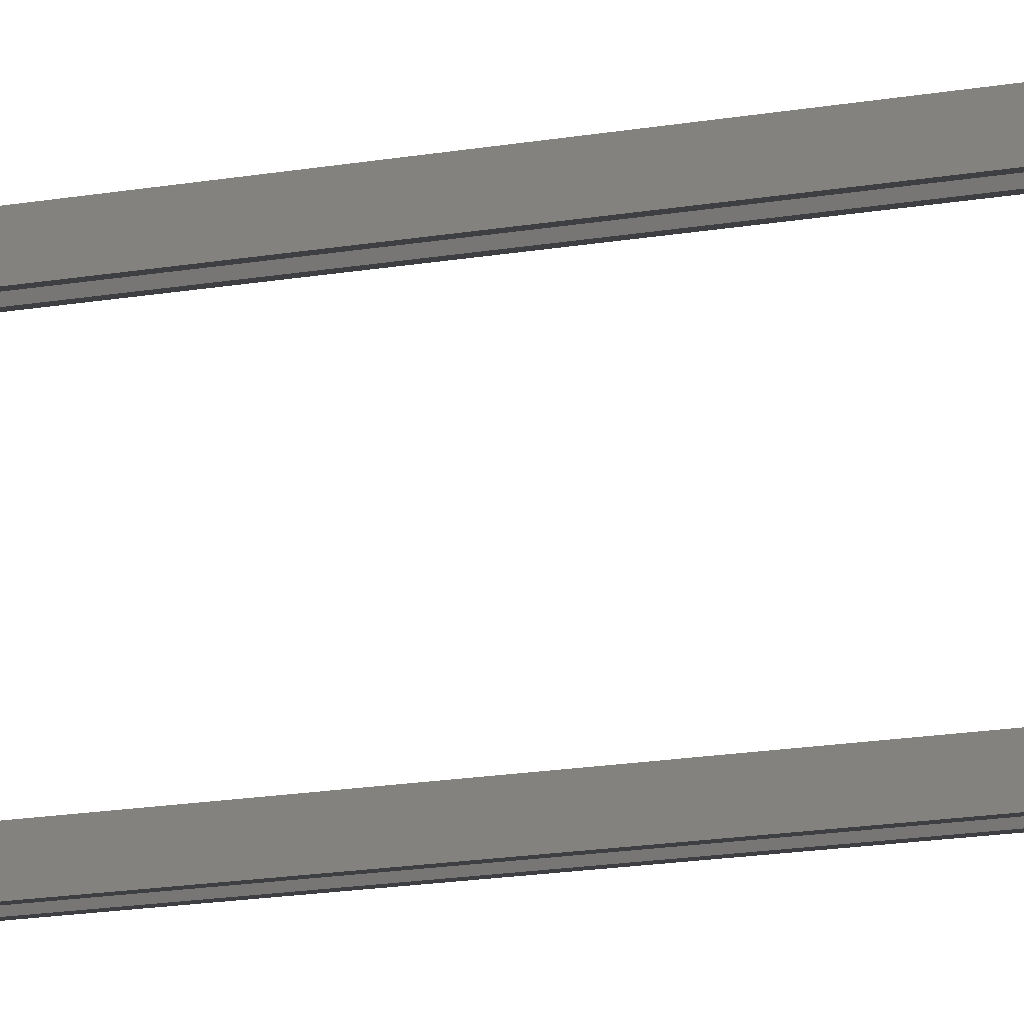
<metadata>
{"format":"obj","ext":"obj","renderer":"f3d","projection":"perspective","resolution":1024,"background":"white","views":[{"elev":-4.0,"azim":146.0,"up":"+Z"}]}
</metadata>
<code>
g Plt_A_C_01
v -0.4202 -6.046 0.3839
v -0.367 -0.2959 0.3839
v -0.4202 -0.2959 0.3839
v -0.367 -6.046 0.3839
v -0.367 -0.2959 0.5
v -0.4202 -0.2959 0.3839
v -0.367 -0.2959 0.3839
v -0.4202 -0.2959 0.5
v -0.4266 -0.2959 0.4275
v -0.4266 -0.2959 0.4563
v -0.5734 -0.2959 0.4275
v -0.5734 -0.2959 0.4563
v -0.5798 -0.2959 0.3839
v -0.5798 -0.2959 0.5
v -0.633 -0.2959 0.3839
v -0.633 -0.2959 0.5
v -0.4202 -0.2959 0.5
v -0.367 -6.046 0.5
v -0.4202 -6.046 0.5
v -0.367 -0.2959 0.5
v -0.367 -6.046 0.3839
v -0.4202 -6.046 0.5
v -0.367 -6.046 0.5
v -0.4202 -6.046 0.3839
v -0.4266 -6.046 0.4563
v -0.4266 -6.046 0.4275
v -0.5734 -6.046 0.4563
v -0.5734 -6.046 0.4275
v -0.5798 -6.046 0.5
v -0.5798 -6.046 0.3839
v -0.633 -6.046 0.5
v -0.633 -6.046 0.3839
v -0.367 -6.046 0.3839
v -0.367 -0.2959 0.5
v -0.367 -0.2959 0.3839
v -0.367 -6.046 0.5
v -0.633 -6.046 0.5
v -0.633 -0.2959 0.3839
v -0.633 -0.2959 0.5
v -0.633 -6.046 0.3839
v -0.633 -6.046 0.3839
v -0.5798 -0.2959 0.3839
v -0.633 -0.2959 0.3839
v -0.5798 -6.046 0.3839
v -0.5798 -6.046 0.3839
v -0.5734 -0.2959 0.4275
v -0.5798 -0.2959 0.3839
v -0.5734 -6.046 0.4275
v -0.5734 -6.046 0.4275
v -0.4266 -0.2959 0.4275
v -0.5734 -0.2959 0.4275
v -0.4266 -6.046 0.4275
v -0.4266 -6.046 0.4275
v -0.4202 -0.2959 0.3839
v -0.4266 -0.2959 0.4275
v -0.4202 -6.046 0.3839
v -0.633 -0.2959 0.5
v -0.5798 -6.046 0.5
v -0.633 -6.046 0.5
v -0.5798 -0.2959 0.5
v -0.5798 -0.2959 0.5
v -0.5734 -6.046 0.4563
v -0.5798 -6.046 0.5
v -0.5734 -0.2959 0.4563
v -0.5734 -0.2959 0.4563
v -0.4266 -6.046 0.4563
v -0.5734 -6.046 0.4563
v -0.4266 -0.2959 0.4563
v -0.4266 -0.2959 0.4563
v -0.4202 -6.046 0.5
v -0.4266 -6.046 0.4563
v -0.4202 -0.2959 0.5
v -0.4202 -6.046 -0.5
v -0.367 -0.2959 -0.5
v -0.4202 -0.2959 -0.5
v -0.367 -6.046 -0.5
v -0.367 -0.2959 -0.3839
v -0.4202 -0.2959 -0.5
v -0.367 -0.2959 -0.5
v -0.4202 -0.2959 -0.3839
v -0.4266 -0.2959 -0.4563
v -0.4266 -0.2959 -0.4275
v -0.5734 -0.2959 -0.4563
v -0.5734 -0.2959 -0.4275
v -0.5798 -0.2959 -0.5
v -0.5798 -0.2959 -0.3839
v -0.633 -0.2959 -0.5
v -0.633 -0.2959 -0.3839
v -0.4202 -0.2959 -0.3839
v -0.367 -6.046 -0.3839
v -0.4202 -6.046 -0.3839
v -0.367 -0.2959 -0.3839
v -0.367 -6.046 -0.5
v -0.4202 -6.046 -0.3839
v -0.367 -6.046 -0.3839
v -0.4202 -6.046 -0.5
v -0.4266 -6.046 -0.4275
v -0.4266 -6.046 -0.4563
v -0.5734 -6.046 -0.4275
v -0.5734 -6.046 -0.4563
v -0.5798 -6.046 -0.3839
v -0.5798 -6.046 -0.5
v -0.633 -6.046 -0.3839
v -0.633 -6.046 -0.5
v -0.367 -6.046 -0.5
v -0.367 -0.2959 -0.3839
v -0.367 -0.2959 -0.5
v -0.367 -6.046 -0.3839
v -0.633 -6.046 -0.3839
v -0.633 -0.2959 -0.5
v -0.633 -0.2959 -0.3839
v -0.633 -6.046 -0.5
v -0.633 -6.046 -0.5
v -0.5798 -0.2959 -0.5
v -0.633 -0.2959 -0.5
v -0.5798 -6.046 -0.5
v -0.5798 -6.046 -0.5
v -0.5734 -0.2959 -0.4563
v -0.5798 -0.2959 -0.5
v -0.5734 -6.046 -0.4563
v -0.5734 -6.046 -0.4563
v -0.4266 -0.2959 -0.4563
v -0.5734 -0.2959 -0.4563
v -0.4266 -6.046 -0.4563
v -0.4266 -6.046 -0.4563
v -0.4202 -0.2959 -0.5
v -0.4266 -0.2959 -0.4563
v -0.4202 -6.046 -0.5
v -0.633 -0.2959 -0.3839
v -0.5798 -6.046 -0.3839
v -0.633 -6.046 -0.3839
v -0.5798 -0.2959 -0.3839
v -0.5798 -0.2959 -0.3839
v -0.5734 -6.046 -0.4275
v -0.5798 -6.046 -0.3839
v -0.5734 -0.2959 -0.4275
v -0.5734 -0.2959 -0.4275
v -0.4266 -6.046 -0.4275
v -0.5734 -6.046 -0.4275
v -0.4266 -0.2959 -0.4275
v -0.4266 -0.2959 -0.4275
v -0.4202 -6.046 -0.3839
v -0.4266 -6.046 -0.4275
v -0.4202 -0.2959 -0.3839
v -0.4202 -11.8 0.3839
v -0.367 -6.046 0.3839
v -0.4202 -6.046 0.3839
v -0.367 -11.8 0.3839
v -0.367 -6.046 0.5
v -0.4202 -6.046 0.3839
v -0.367 -6.046 0.3839
v -0.4202 -6.046 0.5
v -0.4266 -6.046 0.4275
v -0.4266 -6.046 0.4563
v -0.5734 -6.046 0.4275
v -0.5734 -6.046 0.4563
v -0.5798 -6.046 0.3839
v -0.5798 -6.046 0.5
v -0.633 -6.046 0.3839
v -0.633 -6.046 0.5
v -0.4202 -6.046 0.5
v -0.367 -11.8 0.5
v -0.4202 -11.8 0.5
v -0.367 -6.046 0.5
v -0.367 -11.8 0.3839
v -0.4202 -11.8 0.5
v -0.367 -11.8 0.5
v -0.4202 -11.8 0.3839
v -0.4266 -11.8 0.4563
v -0.4266 -11.8 0.4275
v -0.5734 -11.8 0.4563
v -0.5734 -11.8 0.4275
v -0.5798 -11.8 0.5
v -0.5798 -11.8 0.3839
v -0.633 -11.8 0.5
v -0.633 -11.8 0.3839
v -0.367 -11.8 0.3839
v -0.367 -6.046 0.5
v -0.367 -6.046 0.3839
v -0.367 -11.8 0.5
v -0.633 -11.8 0.5
v -0.633 -6.046 0.3839
v -0.633 -6.046 0.5
v -0.633 -11.8 0.3839
v -0.633 -11.8 0.3839
v -0.5798 -6.046 0.3839
v -0.633 -6.046 0.3839
v -0.5798 -11.8 0.3839
v -0.5798 -11.8 0.3839
v -0.5734 -6.046 0.4275
v -0.5798 -6.046 0.3839
v -0.5734 -11.8 0.4275
v -0.5734 -11.8 0.4275
v -0.4266 -6.046 0.4275
v -0.5734 -6.046 0.4275
v -0.4266 -11.8 0.4275
v -0.4266 -11.8 0.4275
v -0.4202 -6.046 0.3839
v -0.4266 -6.046 0.4275
v -0.4202 -11.8 0.3839
v -0.633 -6.046 0.5
v -0.5798 -11.8 0.5
v -0.633 -11.8 0.5
v -0.5798 -6.046 0.5
v -0.5798 -6.046 0.5
v -0.5734 -11.8 0.4563
v -0.5798 -11.8 0.5
v -0.5734 -6.046 0.4563
v -0.5734 -6.046 0.4563
v -0.4266 -11.8 0.4563
v -0.5734 -11.8 0.4563
v -0.4266 -6.046 0.4563
v -0.4266 -6.046 0.4563
v -0.4202 -11.8 0.5
v -0.4266 -11.8 0.4563
v -0.4202 -6.046 0.5
v -0.4202 -11.8 -0.5
v -0.367 -6.046 -0.5
v -0.4202 -6.046 -0.5
v -0.367 -11.8 -0.5
v -0.367 -6.046 -0.3839
v -0.4202 -6.046 -0.5
v -0.367 -6.046 -0.5
v -0.4202 -6.046 -0.3839
v -0.4266 -6.046 -0.4563
v -0.4266 -6.046 -0.4275
v -0.5734 -6.046 -0.4563
v -0.5734 -6.046 -0.4275
v -0.5798 -6.046 -0.5
v -0.5798 -6.046 -0.3839
v -0.633 -6.046 -0.5
v -0.633 -6.046 -0.3839
v -0.4202 -6.046 -0.3839
v -0.367 -11.8 -0.3839
v -0.4202 -11.8 -0.3839
v -0.367 -6.046 -0.3839
v -0.367 -11.8 -0.5
v -0.4202 -11.8 -0.3839
v -0.367 -11.8 -0.3839
v -0.4202 -11.8 -0.5
v -0.4266 -11.8 -0.4275
v -0.4266 -11.8 -0.4563
v -0.5734 -11.8 -0.4275
v -0.5734 -11.8 -0.4563
v -0.5798 -11.8 -0.3839
v -0.5798 -11.8 -0.5
v -0.633 -11.8 -0.3839
v -0.633 -11.8 -0.5
v -0.367 -11.8 -0.5
v -0.367 -6.046 -0.3839
v -0.367 -6.046 -0.5
v -0.367 -11.8 -0.3839
v -0.633 -11.8 -0.3839
v -0.633 -6.046 -0.5
v -0.633 -6.046 -0.3839
v -0.633 -11.8 -0.5
v -0.633 -11.8 -0.5
v -0.5798 -6.046 -0.5
v -0.633 -6.046 -0.5
v -0.5798 -11.8 -0.5
v -0.5798 -11.8 -0.5
v -0.5734 -6.046 -0.4563
v -0.5798 -6.046 -0.5
v -0.5734 -11.8 -0.4563
v -0.5734 -11.8 -0.4563
v -0.4266 -6.046 -0.4563
v -0.5734 -6.046 -0.4563
v -0.4266 -11.8 -0.4563
v -0.4266 -11.8 -0.4563
v -0.4202 -6.046 -0.5
v -0.4266 -6.046 -0.4563
v -0.4202 -11.8 -0.5
v -0.633 -6.046 -0.3839
v -0.5798 -11.8 -0.3839
v -0.633 -11.8 -0.3839
v -0.5798 -6.046 -0.3839
v -0.5798 -6.046 -0.3839
v -0.5734 -11.8 -0.4275
v -0.5798 -11.8 -0.3839
v -0.5734 -6.046 -0.4275
v -0.5734 -6.046 -0.4275
v -0.4266 -11.8 -0.4275
v -0.5734 -11.8 -0.4275
v -0.4266 -6.046 -0.4275
v -0.4266 -6.046 -0.4275
v -0.4202 -11.8 -0.3839
v -0.4266 -11.8 -0.4275
v -0.4202 -6.046 -0.3839
v -0.4202 -17.55 0.3839
v -0.367 -11.8 0.3839
v -0.4202 -11.8 0.3839
v -0.367 -17.55 0.3839
v -0.367 -11.8 0.5
v -0.4202 -11.8 0.3839
v -0.367 -11.8 0.3839
v -0.4202 -11.8 0.5
v -0.4266 -11.8 0.4275
v -0.4266 -11.8 0.4563
v -0.5734 -11.8 0.4275
v -0.5734 -11.8 0.4563
v -0.5798 -11.8 0.3839
v -0.5798 -11.8 0.5
v -0.633 -11.8 0.3839
v -0.633 -11.8 0.5
v -0.4202 -11.8 0.5
v -0.367 -17.55 0.5
v -0.4202 -17.55 0.5
v -0.367 -11.8 0.5
v -0.367 -17.55 0.3839
v -0.4202 -17.55 0.5
v -0.367 -17.55 0.5
v -0.4202 -17.55 0.3839
v -0.4266 -17.55 0.4563
v -0.4266 -17.55 0.4275
v -0.5734 -17.55 0.4563
v -0.5734 -17.55 0.4275
v -0.5798 -17.55 0.5
v -0.5798 -17.55 0.3839
v -0.633 -17.55 0.5
v -0.633 -17.55 0.3839
v -0.367 -17.55 0.3839
v -0.367 -11.8 0.5
v -0.367 -11.8 0.3839
v -0.367 -17.55 0.5
v -0.633 -17.55 0.5
v -0.633 -11.8 0.3839
v -0.633 -11.8 0.5
v -0.633 -17.55 0.3839
v -0.633 -17.55 0.3839
v -0.5798 -11.8 0.3839
v -0.633 -11.8 0.3839
v -0.5798 -17.55 0.3839
v -0.5798 -17.55 0.3839
v -0.5734 -11.8 0.4275
v -0.5798 -11.8 0.3839
v -0.5734 -17.55 0.4275
v -0.5734 -17.55 0.4275
v -0.4266 -11.8 0.4275
v -0.5734 -11.8 0.4275
v -0.4266 -17.55 0.4275
v -0.4266 -17.55 0.4275
v -0.4202 -11.8 0.3839
v -0.4266 -11.8 0.4275
v -0.4202 -17.55 0.3839
v -0.633 -11.8 0.5
v -0.5798 -17.55 0.5
v -0.633 -17.55 0.5
v -0.5798 -11.8 0.5
v -0.5798 -11.8 0.5
v -0.5734 -17.55 0.4563
v -0.5798 -17.55 0.5
v -0.5734 -11.8 0.4563
v -0.5734 -11.8 0.4563
v -0.4266 -17.55 0.4563
v -0.5734 -17.55 0.4563
v -0.4266 -11.8 0.4563
v -0.4266 -11.8 0.4563
v -0.4202 -17.55 0.5
v -0.4266 -17.55 0.4563
v -0.4202 -11.8 0.5
v -0.4202 -17.55 -0.5
v -0.367 -11.8 -0.5
v -0.4202 -11.8 -0.5
v -0.367 -17.55 -0.5
v -0.367 -11.8 -0.3839
v -0.4202 -11.8 -0.5
v -0.367 -11.8 -0.5
v -0.4202 -11.8 -0.3839
v -0.4266 -11.8 -0.4563
v -0.4266 -11.8 -0.4275
v -0.5734 -11.8 -0.4563
v -0.5734 -11.8 -0.4275
v -0.5798 -11.8 -0.5
v -0.5798 -11.8 -0.3839
v -0.633 -11.8 -0.5
v -0.633 -11.8 -0.3839
v -0.4202 -11.8 -0.3839
v -0.367 -17.55 -0.3839
v -0.4202 -17.55 -0.3839
v -0.367 -11.8 -0.3839
v -0.367 -17.55 -0.5
v -0.4202 -17.55 -0.3839
v -0.367 -17.55 -0.3839
v -0.4202 -17.55 -0.5
v -0.4266 -17.55 -0.4275
v -0.4266 -17.55 -0.4563
v -0.5734 -17.55 -0.4275
v -0.5734 -17.55 -0.4563
v -0.5798 -17.55 -0.3839
v -0.5798 -17.55 -0.5
v -0.633 -17.55 -0.3839
v -0.633 -17.55 -0.5
v -0.367 -17.55 -0.5
v -0.367 -11.8 -0.3839
v -0.367 -11.8 -0.5
v -0.367 -17.55 -0.3839
v -0.633 -17.55 -0.3839
v -0.633 -11.8 -0.5
v -0.633 -11.8 -0.3839
v -0.633 -17.55 -0.5
v -0.633 -17.55 -0.5
v -0.5798 -11.8 -0.5
v -0.633 -11.8 -0.5
v -0.5798 -17.55 -0.5
v -0.5798 -17.55 -0.5
v -0.5734 -11.8 -0.4563
v -0.5798 -11.8 -0.5
v -0.5734 -17.55 -0.4563
v -0.5734 -17.55 -0.4563
v -0.4266 -11.8 -0.4563
v -0.5734 -11.8 -0.4563
v -0.4266 -17.55 -0.4563
v -0.4266 -17.55 -0.4563
v -0.4202 -11.8 -0.5
v -0.4266 -11.8 -0.4563
v -0.4202 -17.55 -0.5
v -0.633 -11.8 -0.3839
v -0.5798 -17.55 -0.3839
v -0.633 -17.55 -0.3839
v -0.5798 -11.8 -0.3839
v -0.5798 -11.8 -0.3839
v -0.5734 -17.55 -0.4275
v -0.5798 -17.55 -0.3839
v -0.5734 -11.8 -0.4275
v -0.5734 -11.8 -0.4275
v -0.4266 -17.55 -0.4275
v -0.5734 -17.55 -0.4275
v -0.4266 -11.8 -0.4275
v -0.4266 -11.8 -0.4275
v -0.4202 -17.55 -0.3839
v -0.4266 -17.55 -0.4275
v -0.4202 -11.8 -0.3839
v -0.4202 -23.3 0.3839
v -0.367 -17.55 0.3839
v -0.4202 -17.55 0.3839
v -0.367 -23.3 0.3839
v -0.367 -17.55 0.5
v -0.4202 -17.55 0.3839
v -0.367 -17.55 0.3839
v -0.4202 -17.55 0.5
v -0.4266 -17.55 0.4275
v -0.4266 -17.55 0.4563
v -0.5734 -17.55 0.4275
v -0.5734 -17.55 0.4563
v -0.5798 -17.55 0.3839
v -0.5798 -17.55 0.5
v -0.633 -17.55 0.3839
v -0.633 -17.55 0.5
v -0.4202 -17.55 0.5
v -0.367 -23.3 0.5
v -0.4202 -23.3 0.5
v -0.367 -17.55 0.5
v -0.367 -23.3 0.3839
v -0.4202 -23.3 0.5
v -0.367 -23.3 0.5
v -0.4202 -23.3 0.3839
v -0.4266 -23.3 0.4563
v -0.4266 -23.3 0.4275
v -0.5734 -23.3 0.4563
v -0.5734 -23.3 0.4275
v -0.5798 -23.3 0.5
v -0.5798 -23.3 0.3839
v -0.633 -23.3 0.5
v -0.633 -23.3 0.3839
v -0.367 -23.3 0.3839
v -0.367 -17.55 0.5
v -0.367 -17.55 0.3839
v -0.367 -23.3 0.5
v -0.633 -23.3 0.5
v -0.633 -17.55 0.3839
v -0.633 -17.55 0.5
v -0.633 -23.3 0.3839
v -0.633 -23.3 0.3839
v -0.5798 -17.55 0.3839
v -0.633 -17.55 0.3839
v -0.5798 -23.3 0.3839
v -0.5798 -23.3 0.3839
v -0.5734 -17.55 0.4275
v -0.5798 -17.55 0.3839
v -0.5734 -23.3 0.4275
v -0.5734 -23.3 0.4275
v -0.4266 -17.55 0.4275
v -0.5734 -17.55 0.4275
v -0.4266 -23.3 0.4275
v -0.4266 -23.3 0.4275
v -0.4202 -17.55 0.3839
v -0.4266 -17.55 0.4275
v -0.4202 -23.3 0.3839
v -0.633 -17.55 0.5
v -0.5798 -23.3 0.5
v -0.633 -23.3 0.5
v -0.5798 -17.55 0.5
v -0.5798 -17.55 0.5
v -0.5734 -23.3 0.4563
v -0.5798 -23.3 0.5
v -0.5734 -17.55 0.4563
v -0.5734 -17.55 0.4563
v -0.4266 -23.3 0.4563
v -0.5734 -23.3 0.4563
v -0.4266 -17.55 0.4563
v -0.4266 -17.55 0.4563
v -0.4202 -23.3 0.5
v -0.4266 -23.3 0.4563
v -0.4202 -17.55 0.5
v -0.4202 -23.3 -0.5
v -0.367 -17.55 -0.5
v -0.4202 -17.55 -0.5
v -0.367 -23.3 -0.5
v -0.367 -17.55 -0.3839
v -0.4202 -17.55 -0.5
v -0.367 -17.55 -0.5
v -0.4202 -17.55 -0.3839
v -0.4266 -17.55 -0.4563
v -0.4266 -17.55 -0.4275
v -0.5734 -17.55 -0.4563
v -0.5734 -17.55 -0.4275
v -0.5798 -17.55 -0.5
v -0.5798 -17.55 -0.3839
v -0.633 -17.55 -0.5
v -0.633 -17.55 -0.3839
v -0.4202 -17.55 -0.3839
v -0.367 -23.3 -0.3839
v -0.4202 -23.3 -0.3839
v -0.367 -17.55 -0.3839
v -0.367 -23.3 -0.5
v -0.4202 -23.3 -0.3839
v -0.367 -23.3 -0.3839
v -0.4202 -23.3 -0.5
v -0.4266 -23.3 -0.4275
v -0.4266 -23.3 -0.4563
v -0.5734 -23.3 -0.4275
v -0.5734 -23.3 -0.4563
v -0.5798 -23.3 -0.3839
v -0.5798 -23.3 -0.5
v -0.633 -23.3 -0.3839
v -0.633 -23.3 -0.5
v -0.367 -23.3 -0.5
v -0.367 -17.55 -0.3839
v -0.367 -17.55 -0.5
v -0.367 -23.3 -0.3839
v -0.633 -23.3 -0.3839
v -0.633 -17.55 -0.5
v -0.633 -17.55 -0.3839
v -0.633 -23.3 -0.5
v -0.633 -23.3 -0.5
v -0.5798 -17.55 -0.5
v -0.633 -17.55 -0.5
v -0.5798 -23.3 -0.5
v -0.5798 -23.3 -0.5
v -0.5734 -17.55 -0.4563
v -0.5798 -17.55 -0.5
v -0.5734 -23.3 -0.4563
v -0.5734 -23.3 -0.4563
v -0.4266 -17.55 -0.4563
v -0.5734 -17.55 -0.4563
v -0.4266 -23.3 -0.4563
v -0.4266 -23.3 -0.4563
v -0.4202 -17.55 -0.5
v -0.4266 -17.55 -0.4563
v -0.4202 -23.3 -0.5
v -0.633 -17.55 -0.3839
v -0.5798 -23.3 -0.3839
v -0.633 -23.3 -0.3839
v -0.5798 -17.55 -0.3839
v -0.5798 -17.55 -0.3839
v -0.5734 -23.3 -0.4275
v -0.5798 -23.3 -0.3839
v -0.5734 -17.55 -0.4275
v -0.5734 -17.55 -0.4275
v -0.4266 -23.3 -0.4275
v -0.5734 -23.3 -0.4275
v -0.4266 -17.55 -0.4275
v -0.4266 -17.55 -0.4275
v -0.4202 -23.3 -0.3839
v -0.4266 -23.3 -0.4275
v -0.4202 -17.55 -0.3839
g Plt_A_C_01_0
f 3 2 1
f 4 1 2
f 7 6 5
f 8 5 6
f 6 9 8
f 10 8 9
f 9 11 10
f 12 10 11
f 11 13 12
f 14 12 13
f 13 15 14
f 16 14 15
f 19 18 17
f 20 17 18
f 23 22 21
f 24 21 22
f 22 25 24
f 26 24 25
f 25 27 26
f 28 26 27
f 27 29 28
f 30 28 29
f 29 31 30
f 32 30 31
f 35 34 33
f 36 33 34
f 39 38 37
f 40 37 38
f 43 42 41
f 44 41 42
f 47 46 45
f 48 45 46
f 51 50 49
f 52 49 50
f 55 54 53
f 56 53 54
f 59 58 57
f 60 57 58
f 63 62 61
f 64 61 62
f 67 66 65
f 68 65 66
f 71 70 69
f 72 69 70
f 75 74 73
f 76 73 74
f 79 78 77
f 80 77 78
f 78 81 80
f 82 80 81
f 81 83 82
f 84 82 83
f 83 85 84
f 86 84 85
f 85 87 86
f 88 86 87
f 91 90 89
f 92 89 90
f 95 94 93
f 96 93 94
f 94 97 96
f 98 96 97
f 97 99 98
f 100 98 99
f 99 101 100
f 102 100 101
f 101 103 102
f 104 102 103
f 107 106 105
f 108 105 106
f 111 110 109
f 112 109 110
f 115 114 113
f 116 113 114
f 119 118 117
f 120 117 118
f 123 122 121
f 124 121 122
f 127 126 125
f 128 125 126
f 131 130 129
f 132 129 130
f 135 134 133
f 136 133 134
f 139 138 137
f 140 137 138
f 143 142 141
f 144 141 142
f 147 146 145
f 148 145 146
f 151 150 149
f 152 149 150
f 150 153 152
f 154 152 153
f 153 155 154
f 156 154 155
f 155 157 156
f 158 156 157
f 157 159 158
f 160 158 159
f 163 162 161
f 164 161 162
f 167 166 165
f 168 165 166
f 166 169 168
f 170 168 169
f 169 171 170
f 172 170 171
f 171 173 172
f 174 172 173
f 173 175 174
f 176 174 175
f 179 178 177
f 180 177 178
f 183 182 181
f 184 181 182
f 187 186 185
f 188 185 186
f 191 190 189
f 192 189 190
f 195 194 193
f 196 193 194
f 199 198 197
f 200 197 198
f 203 202 201
f 204 201 202
f 207 206 205
f 208 205 206
f 211 210 209
f 212 209 210
f 215 214 213
f 216 213 214
f 219 218 217
f 220 217 218
f 223 222 221
f 224 221 222
f 222 225 224
f 226 224 225
f 225 227 226
f 228 226 227
f 227 229 228
f 230 228 229
f 229 231 230
f 232 230 231
f 235 234 233
f 236 233 234
f 239 238 237
f 240 237 238
f 238 241 240
f 242 240 241
f 241 243 242
f 244 242 243
f 243 245 244
f 246 244 245
f 245 247 246
f 248 246 247
f 251 250 249
f 252 249 250
f 255 254 253
f 256 253 254
f 259 258 257
f 260 257 258
f 263 262 261
f 264 261 262
f 267 266 265
f 268 265 266
f 271 270 269
f 272 269 270
f 275 274 273
f 276 273 274
f 279 278 277
f 280 277 278
f 283 282 281
f 284 281 282
f 287 286 285
f 288 285 286
f 291 290 289
f 292 289 290
f 295 294 293
f 296 293 294
f 294 297 296
f 298 296 297
f 297 299 298
f 300 298 299
f 299 301 300
f 302 300 301
f 301 303 302
f 304 302 303
f 307 306 305
f 308 305 306
f 311 310 309
f 312 309 310
f 310 313 312
f 314 312 313
f 313 315 314
f 316 314 315
f 315 317 316
f 318 316 317
f 317 319 318
f 320 318 319
f 323 322 321
f 324 321 322
f 327 326 325
f 328 325 326
f 331 330 329
f 332 329 330
f 335 334 333
f 336 333 334
f 339 338 337
f 340 337 338
f 343 342 341
f 344 341 342
f 347 346 345
f 348 345 346
f 351 350 349
f 352 349 350
f 355 354 353
f 356 353 354
f 359 358 357
f 360 357 358
f 363 362 361
f 364 361 362
f 367 366 365
f 368 365 366
f 366 369 368
f 370 368 369
f 369 371 370
f 372 370 371
f 371 373 372
f 374 372 373
f 373 375 374
f 376 374 375
f 379 378 377
f 380 377 378
f 383 382 381
f 384 381 382
f 382 385 384
f 386 384 385
f 385 387 386
f 388 386 387
f 387 389 388
f 390 388 389
f 389 391 390
f 392 390 391
f 395 394 393
f 396 393 394
f 399 398 397
f 400 397 398
f 403 402 401
f 404 401 402
f 407 406 405
f 408 405 406
f 411 410 409
f 412 409 410
f 415 414 413
f 416 413 414
f 419 418 417
f 420 417 418
f 423 422 421
f 424 421 422
f 427 426 425
f 428 425 426
f 431 430 429
f 432 429 430
f 435 434 433
f 436 433 434
f 439 438 437
f 440 437 438
f 438 441 440
f 442 440 441
f 441 443 442
f 444 442 443
f 443 445 444
f 446 444 445
f 445 447 446
f 448 446 447
f 451 450 449
f 452 449 450
f 455 454 453
f 456 453 454
f 454 457 456
f 458 456 457
f 457 459 458
f 460 458 459
f 459 461 460
f 462 460 461
f 461 463 462
f 464 462 463
f 467 466 465
f 468 465 466
f 471 470 469
f 472 469 470
f 475 474 473
f 476 473 474
f 479 478 477
f 480 477 478
f 483 482 481
f 484 481 482
f 487 486 485
f 488 485 486
f 491 490 489
f 492 489 490
f 495 494 493
f 496 493 494
f 499 498 497
f 500 497 498
f 503 502 501
f 504 501 502
f 507 506 505
f 508 505 506
f 511 510 509
f 512 509 510
f 510 513 512
f 514 512 513
f 513 515 514
f 516 514 515
f 515 517 516
f 518 516 517
f 517 519 518
f 520 518 519
f 523 522 521
f 524 521 522
f 527 526 525
f 528 525 526
f 526 529 528
f 530 528 529
f 529 531 530
f 532 530 531
f 531 533 532
f 534 532 533
f 533 535 534
f 536 534 535
f 539 538 537
f 540 537 538
f 543 542 541
f 544 541 542
f 547 546 545
f 548 545 546
f 551 550 549
f 552 549 550
f 555 554 553
f 556 553 554
f 559 558 557
f 560 557 558
f 563 562 561
f 564 561 562
f 567 566 565
f 568 565 566
f 571 570 569
f 572 569 570
f 575 574 573
f 576 573 574

</code>
